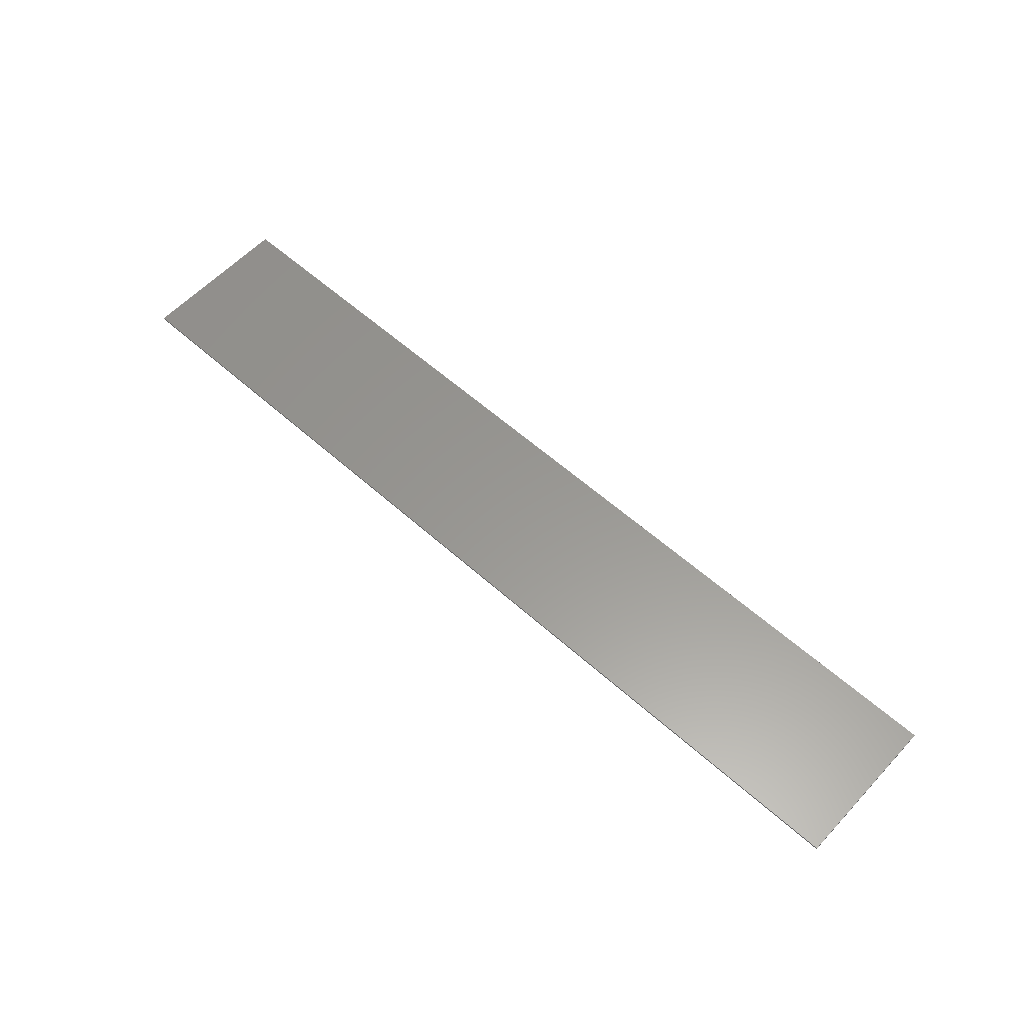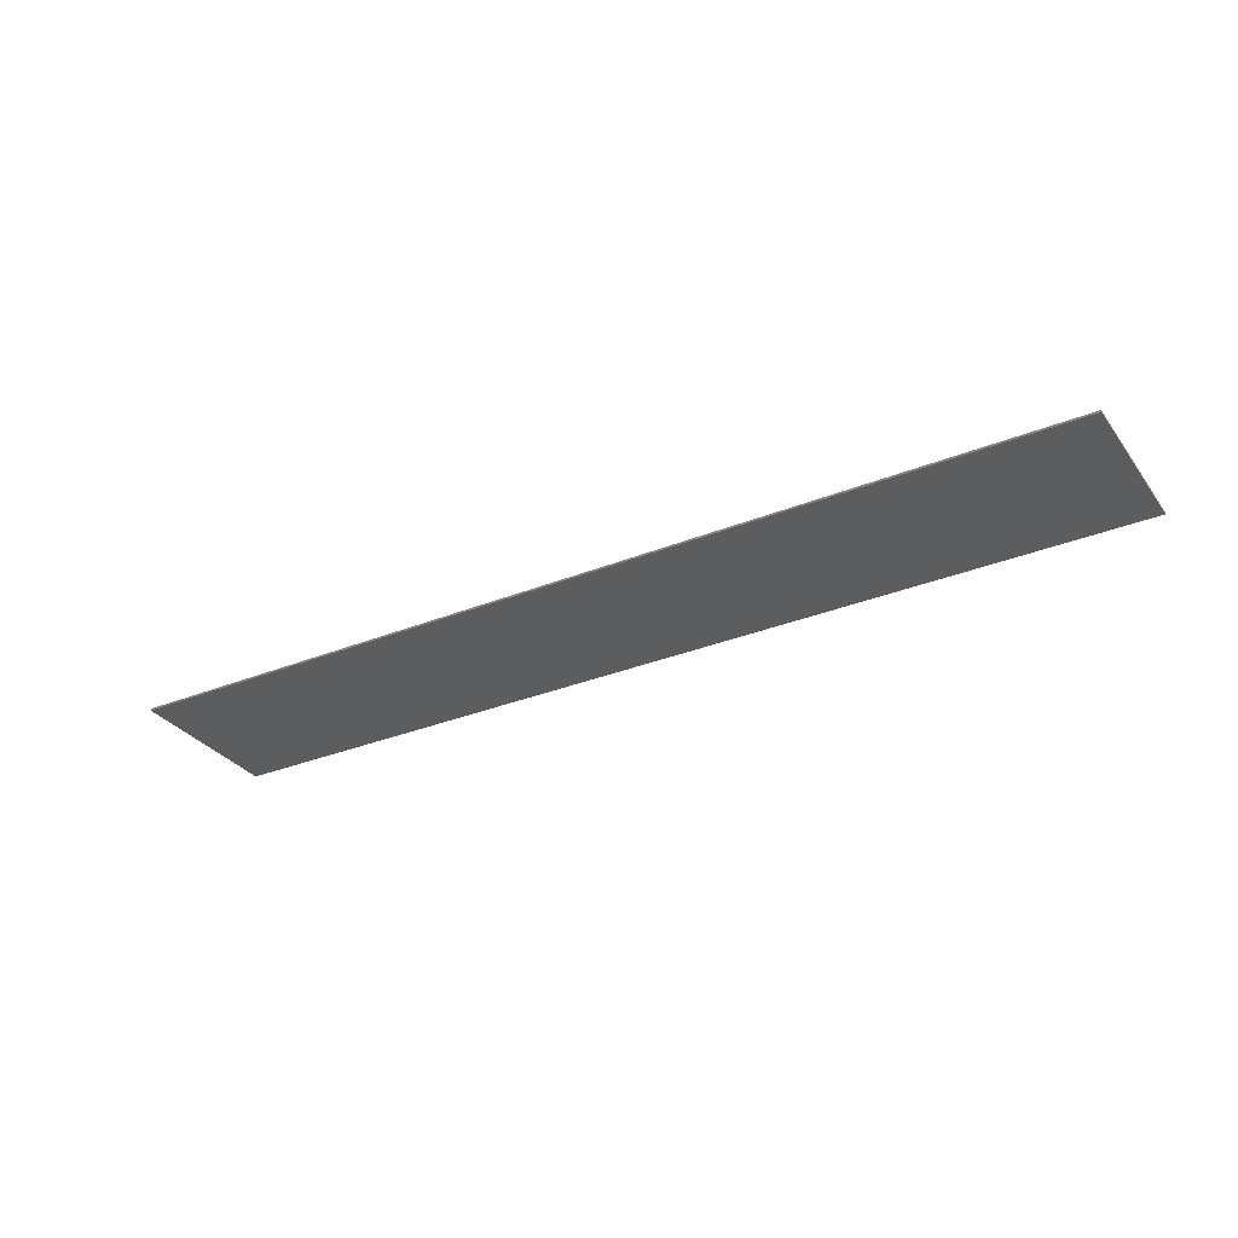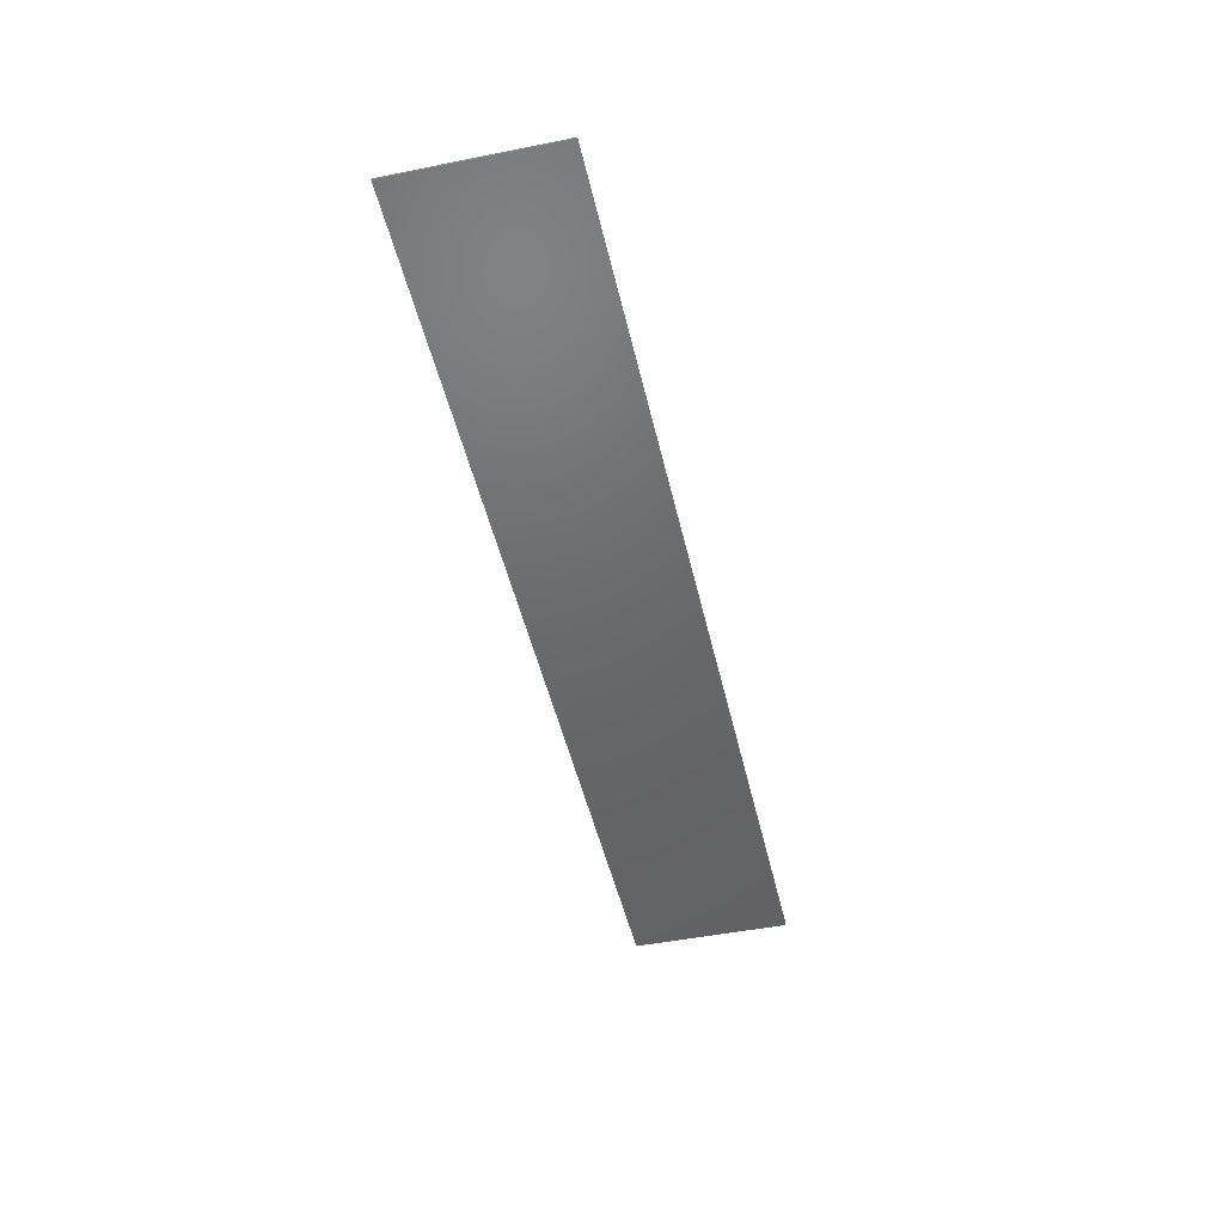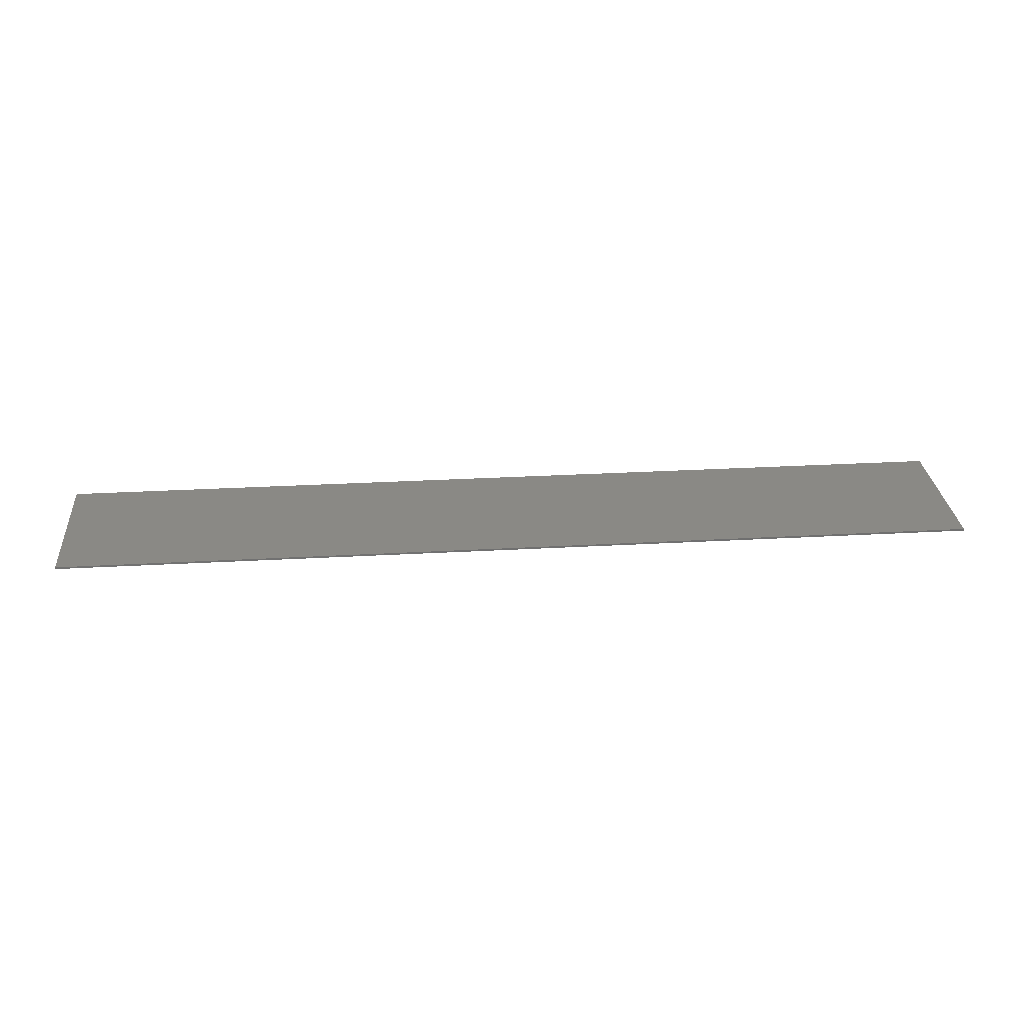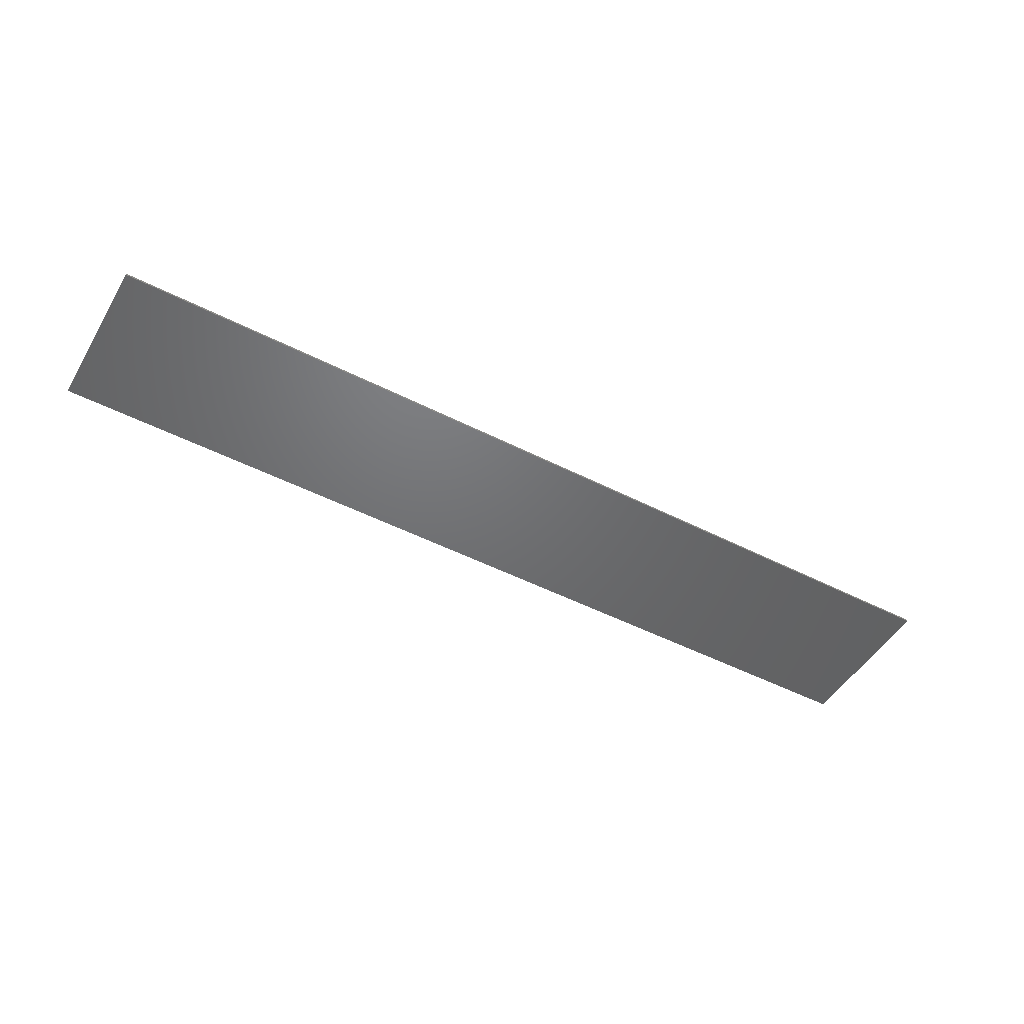
<metadata>
{"format":"stl","ext":"stl","renderer":"f3d","projection":"perspective","resolution":1024,"background":"white","views":[{"elev":58.9,"azim":-137.4,"up":"+Y"},{"elev":-31.4,"azim":-150.0,"up":"+Y"},{"elev":-47.5,"azim":102.7,"up":"+Y"},{"elev":28.4,"azim":-4.9,"up":"+Y"},{"elev":-49.0,"azim":150.4,"up":"+Y"}]}
</metadata>
<code>
# stl→obj: 37 verts, 70 faces
v 2.36 0 -0.4
v 2.36 0 0.4
v 2.36 -0.01 0.4
v 2.36 -0.01 -0.4
v -2.36 0 0.4
v -2.36 -0.01 0.4
v -2.36 0 -0.4
v -2.36 -0.01 -0.4
v -2.26 -0.01 -0.14
v -1.9 -0.01 -0.32
v 2.3 -0.01 -0.02
v 1.66 -0.01 0.26
v 1.66 -0.01 -0.32
v 1.62 -0.01 -0.12
v 1.2 -0.01 -0.32
v 0.6 -0.01 -0.32
v -0.42 -0.01 -0.32
v -0.52 -0.01 -0.32
v -0.94 -0.01 -0.32
v -0.7 -0.01 0.06
v -0.78 -0.01 -0.14
v -0.26 -0.01 -0.14
v -0.88 -0.01 -0.14
v -2.12 -0.01 -0.14
v -2.02 -0.01 -0.14
v -1.82 -0.01 -0.14
v -1.76 -0.01 -0.32
v -1.66 -0.01 -0.32
v -1.46 -0.01 -0.32
v -1.36 -0.01 -0.32
v -1.04 -0.01 -0.32
v -1.72 -0.01 -0.14
v -1.4 -0.01 -0.14
v -1.3 -0.01 -0.14
v 1.62 -0.01 0.06
v 1.2 -0.01 0.26
v 0.18 -0.01 -0.12
f 1 2 3
f 1 3 4
f 2 5 6
f 2 6 3
f 5 7 8
f 5 8 6
f 7 1 4
f 7 4 8
f 7 5 2
f 7 2 1
f 6 8 9
f 9 8 10
f 3 11 4
f 3 12 11
f 11 13 4
f 14 15 13
f 4 13 15
f 16 17 8
f 17 18 8
f 18 19 8
f 20 21 22
f 20 23 21
f 6 9 24
f 6 24 25
f 6 25 26
f 27 10 8
f 28 27 8
f 29 28 8
f 30 29 8
f 19 31 8
f 31 30 8
f 20 32 33
f 20 33 34
f 20 34 23
f 9 10 27
f 9 27 24
f 14 13 11
f 14 11 35
f 35 11 12
f 35 12 36
f 37 14 35
f 37 35 20
f 36 12 3
f 36 3 6
f 36 6 20
f 36 20 35
f 15 14 37
f 15 37 16
f 4 15 16
f 4 16 8
f 18 17 21
f 18 21 23
f 37 20 22
f 37 22 16
f 22 21 17
f 22 17 16
f 19 18 23
f 19 23 34
f 30 31 33
f 30 33 32
f 28 29 26
f 28 26 25
f 33 31 19
f 33 19 34
f 26 29 30
f 26 30 32
f 24 27 28
f 24 28 25
f 6 26 32
f 6 32 20

</code>
